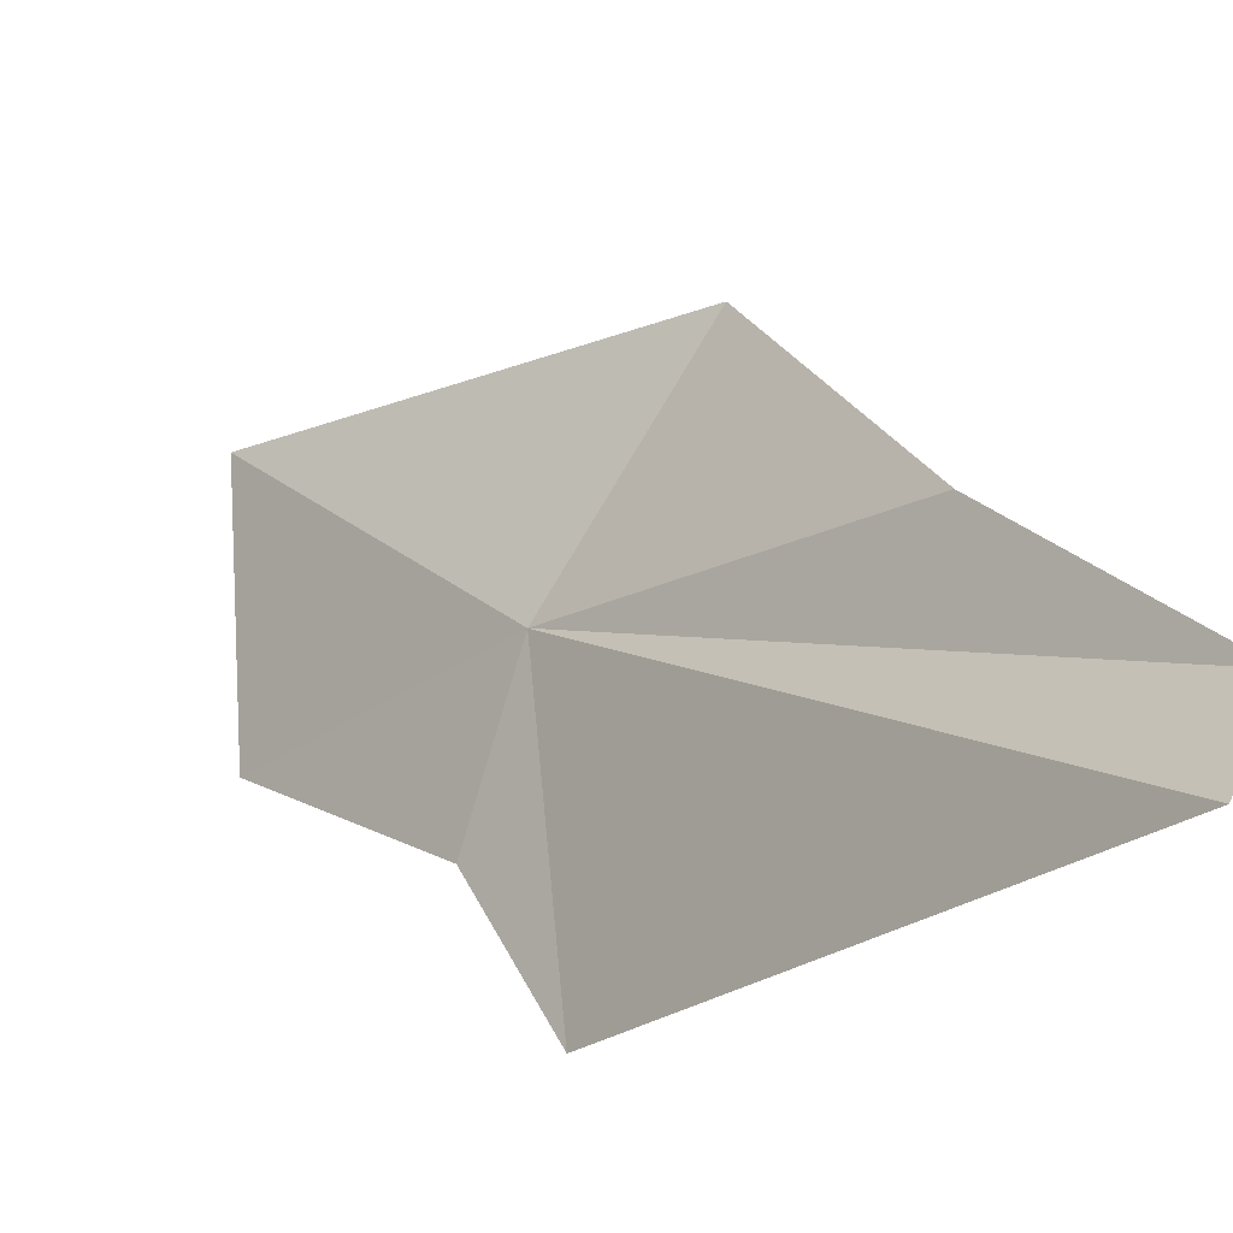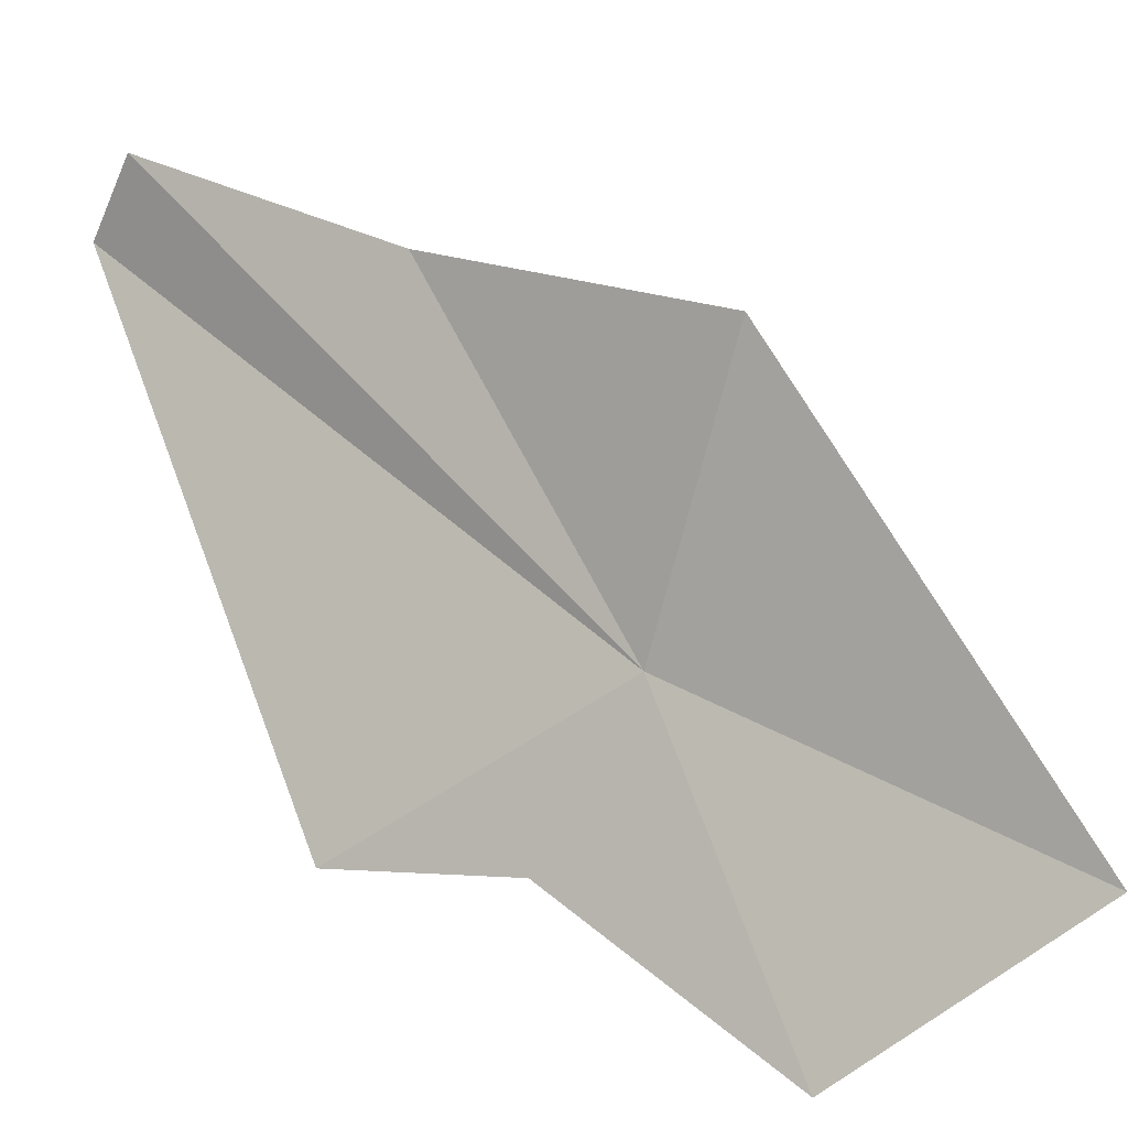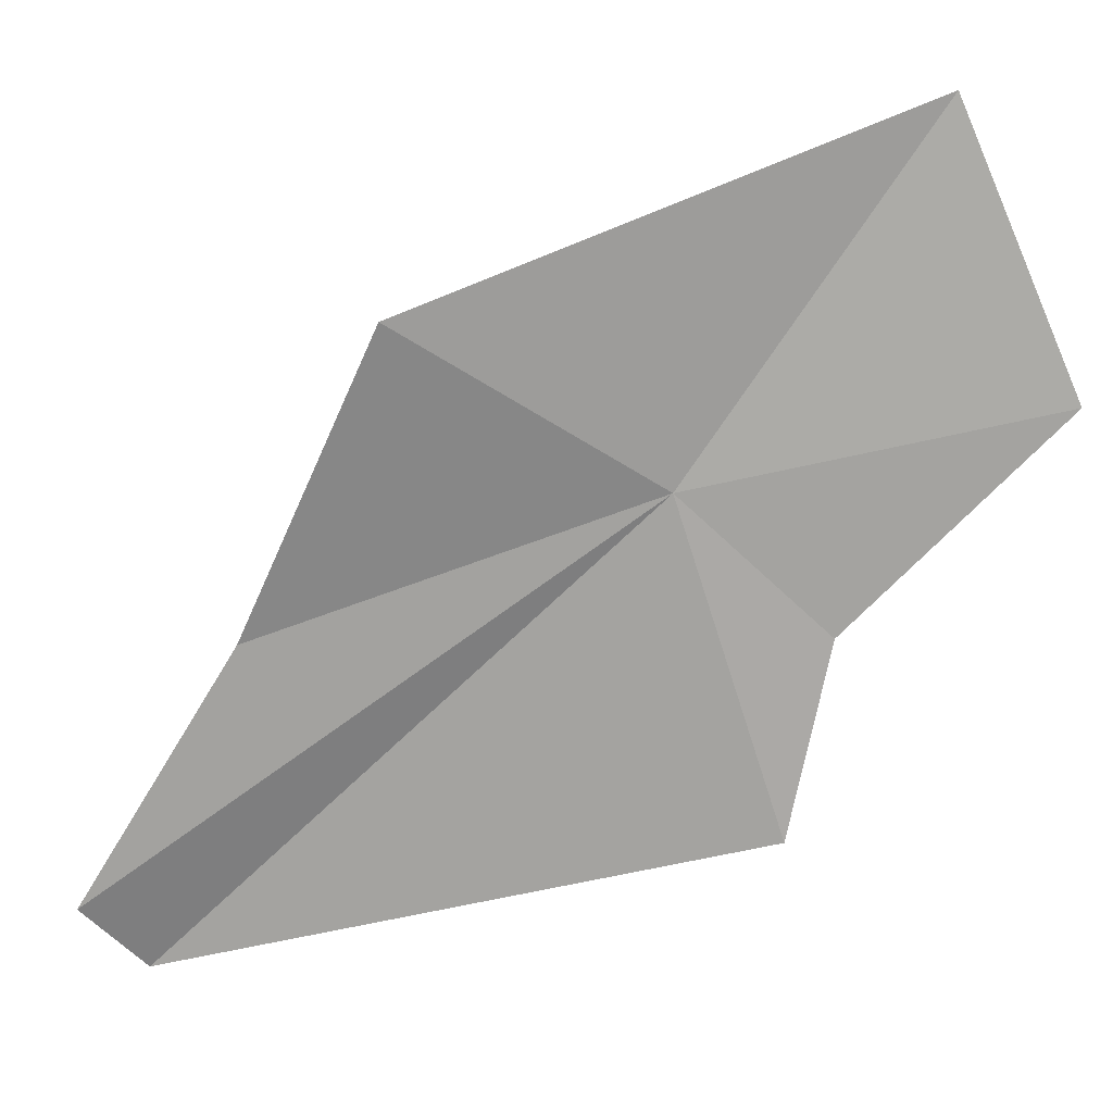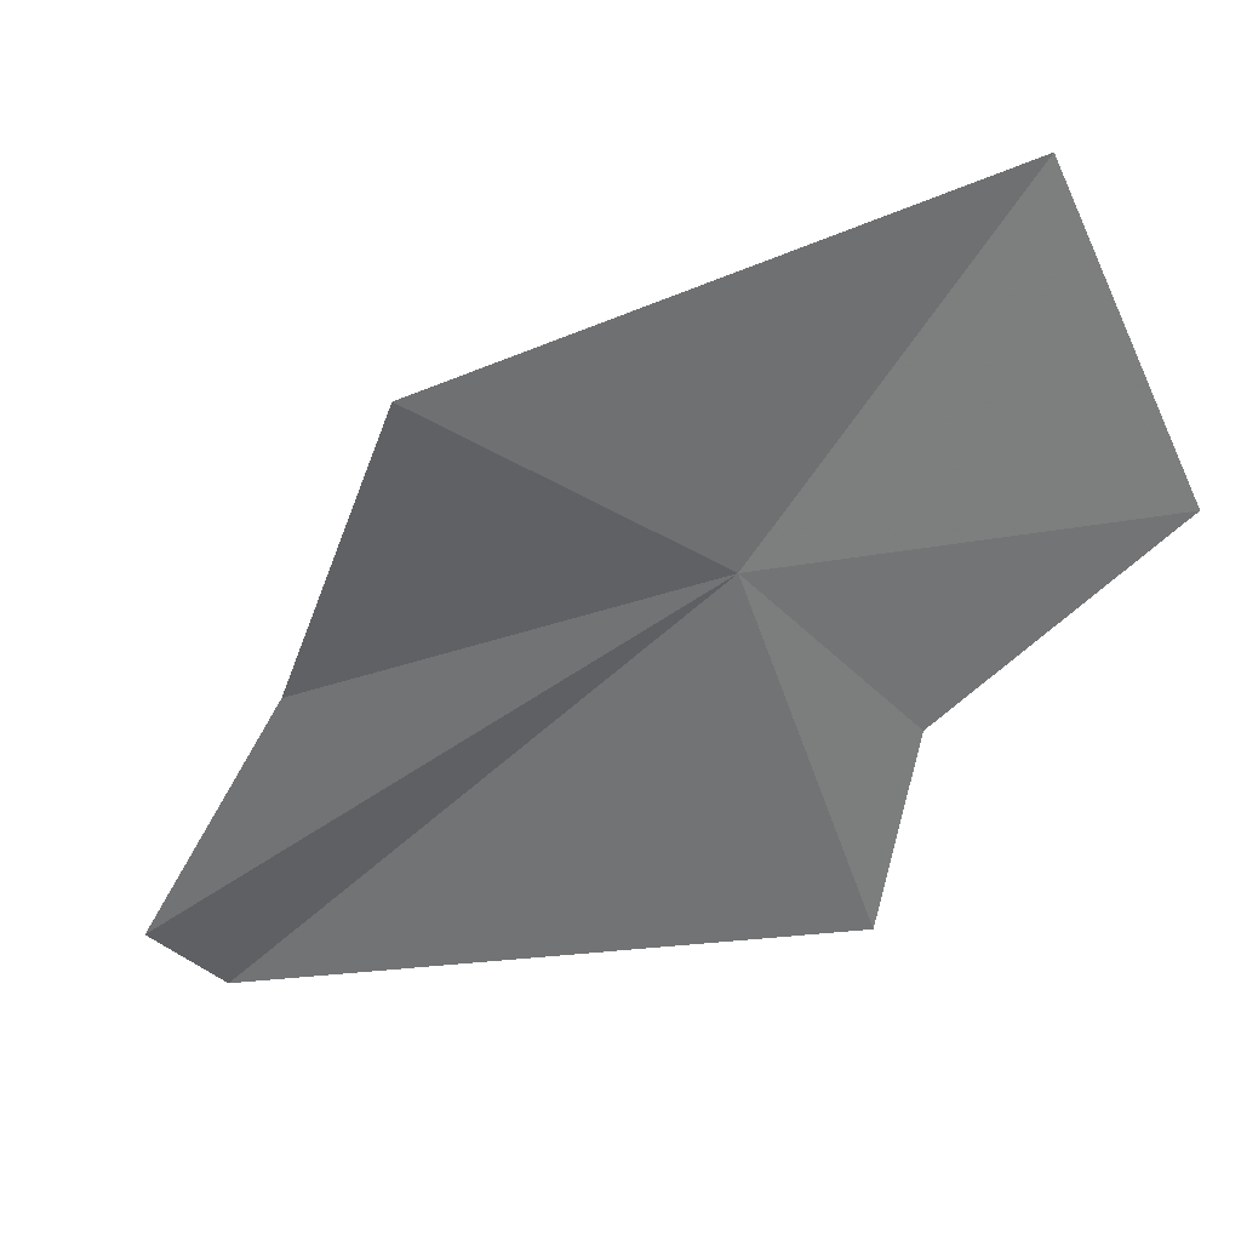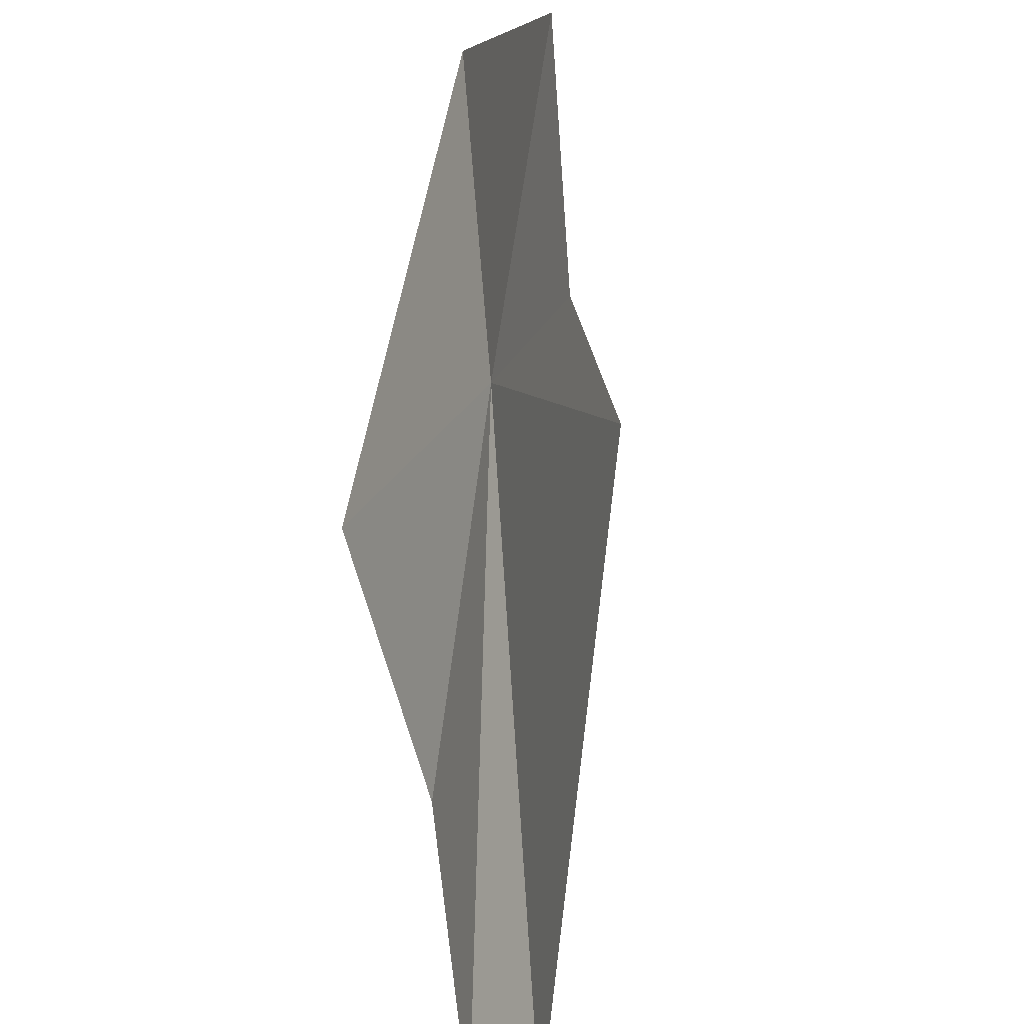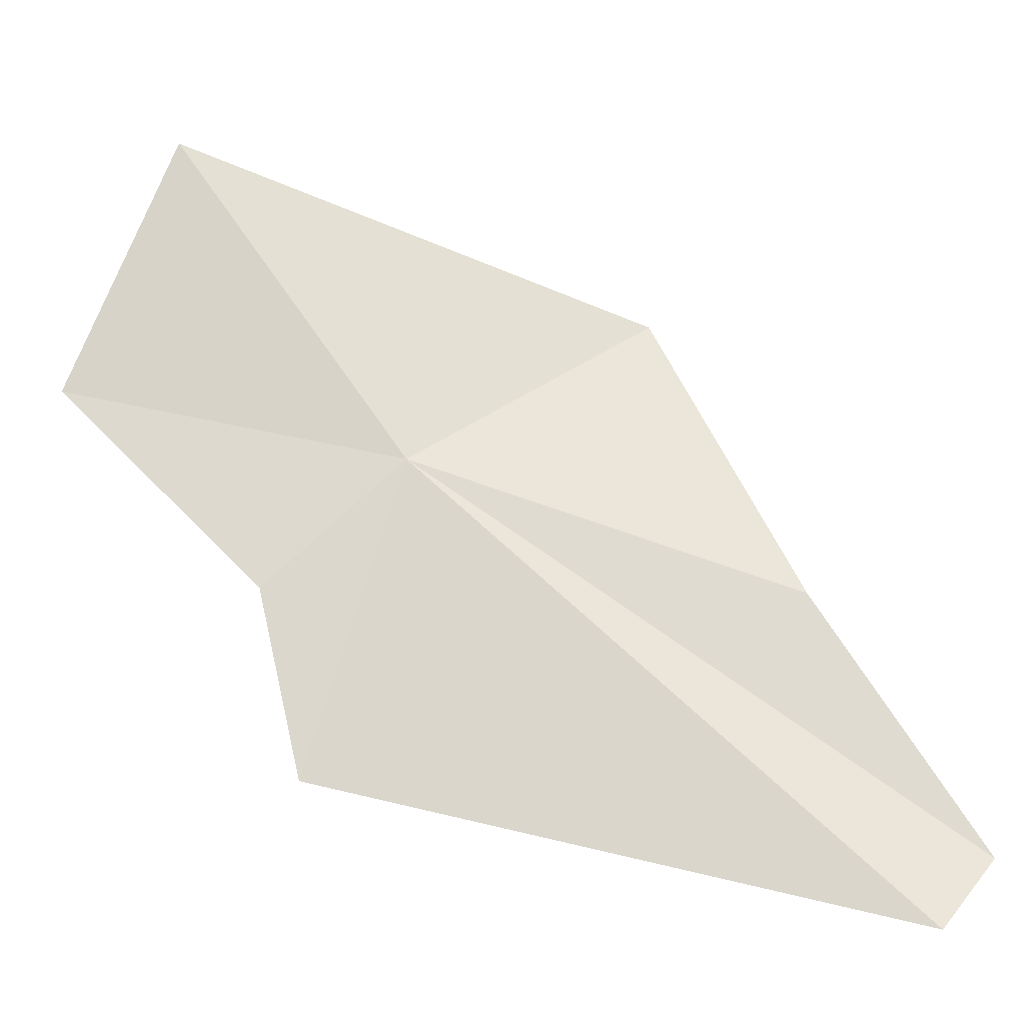
<metadata>
{"format":"obj","ext":"obj","renderer":"f3d","projection":"perspective","resolution":1024,"background":"white","views":[{"elev":73.0,"azim":-28.7,"up":"+Z"},{"elev":-58.8,"azim":103.6,"up":"+Z"},{"elev":-2.2,"azim":144.5,"up":"+Y"},{"elev":12.3,"azim":154.1,"up":"+Y"},{"elev":-67.7,"azim":-144.1,"up":"+Y"},{"elev":-0.6,"azim":-38.8,"up":"+Y"}]}
</metadata>
<code>
v -14.05 22.4 12.67
v -9.679 24.8 14.01
v -9.293 20.12 17.53
v -16.36 20.21 11.63
v -18.36 23.6 8.426
v -16.34 17.06 12.81
v -16.21 28.09 8.758
v -9.337 14.89 20.52
v -8.013 15.89 20.46
f 1 3 2
f 1 5 4
f 1 4 6
f 1 2 7
f 1 7 5
f 1 6 8
f 1 9 3
f 1 8 9

</code>
